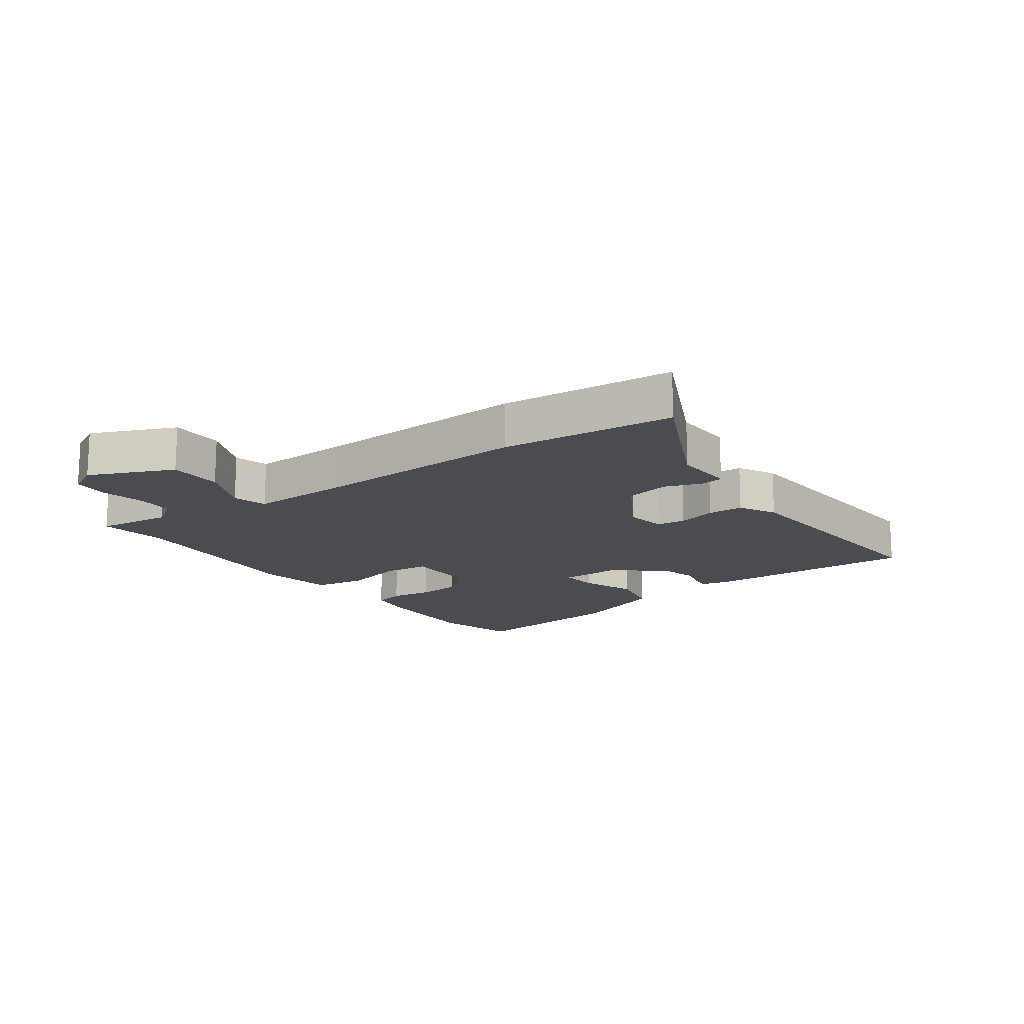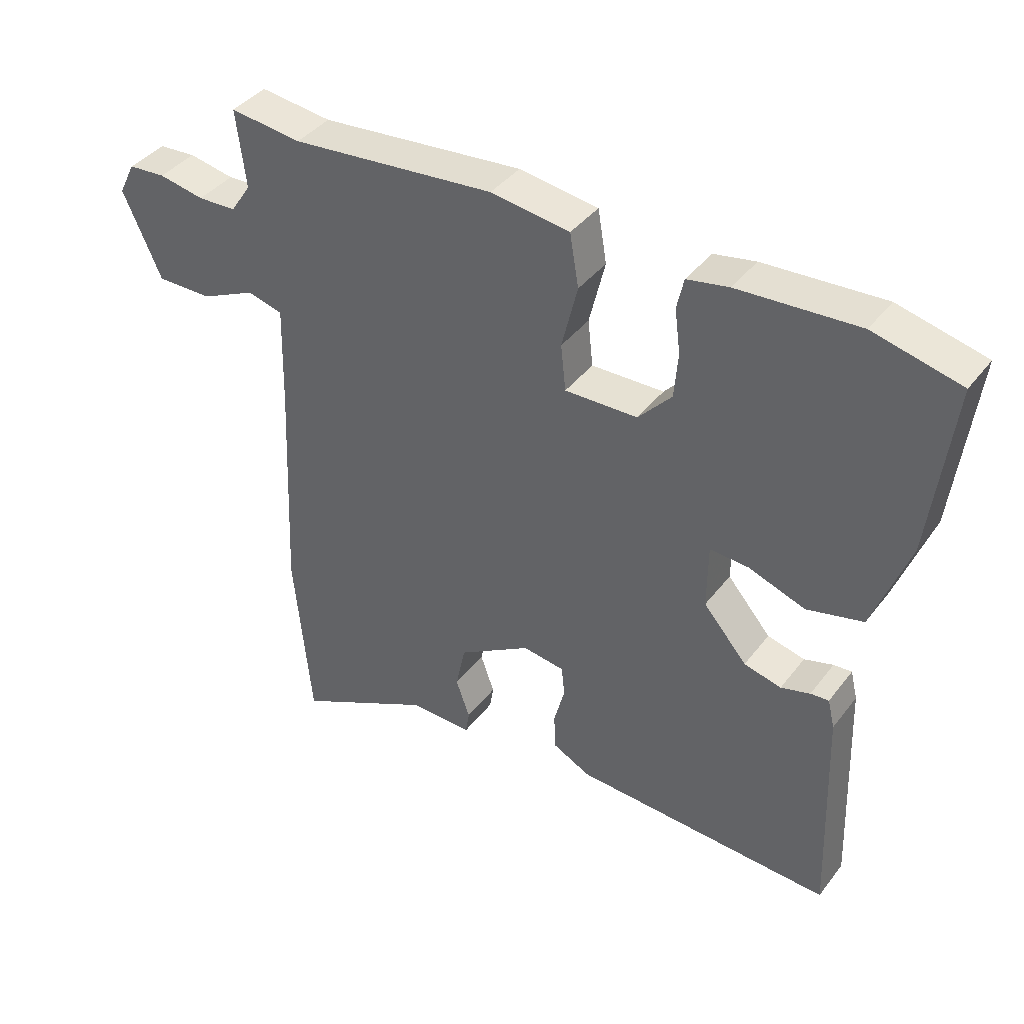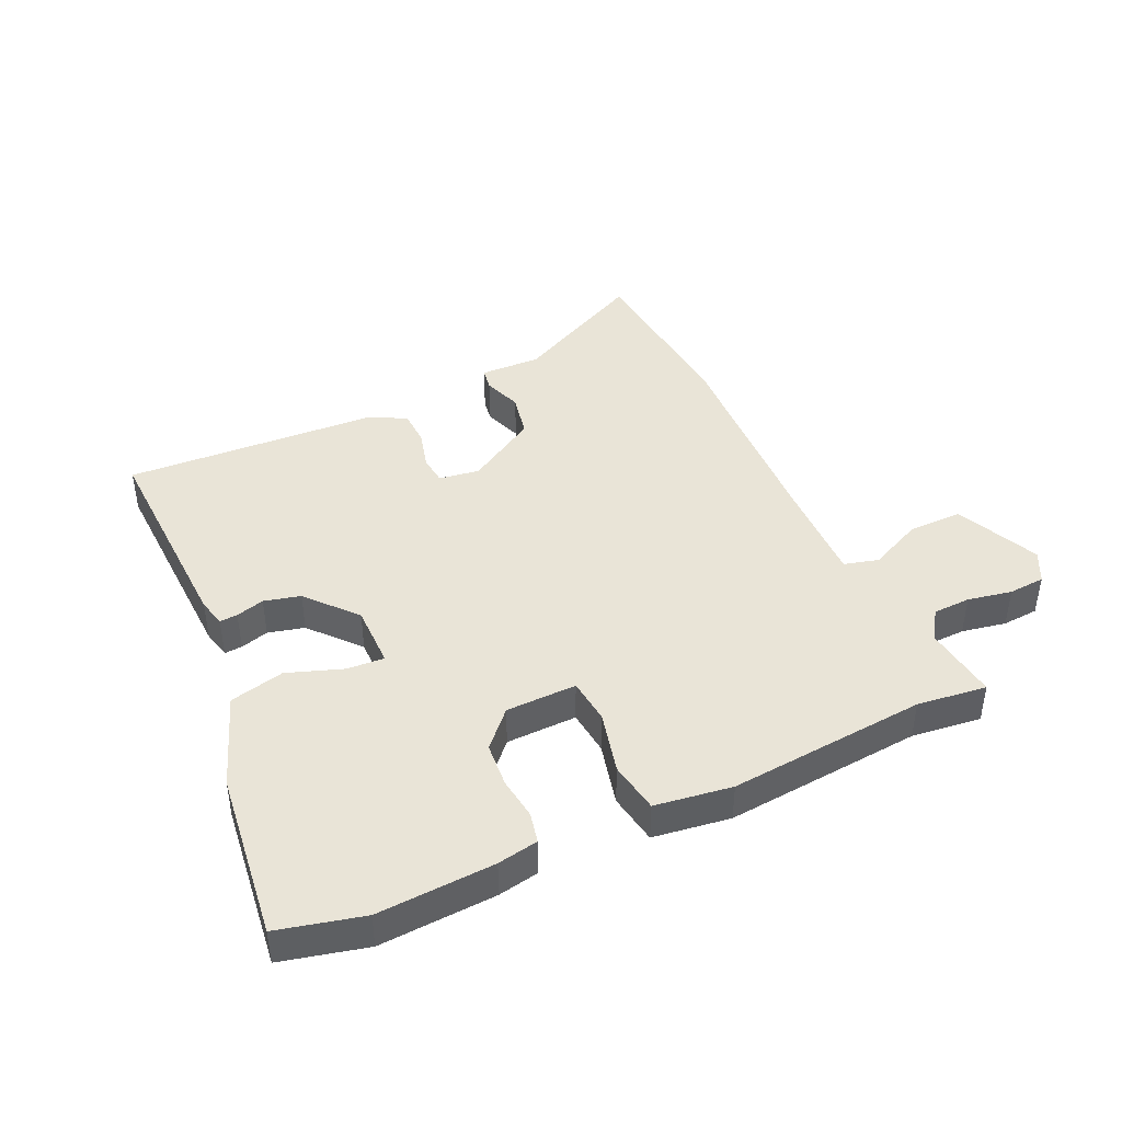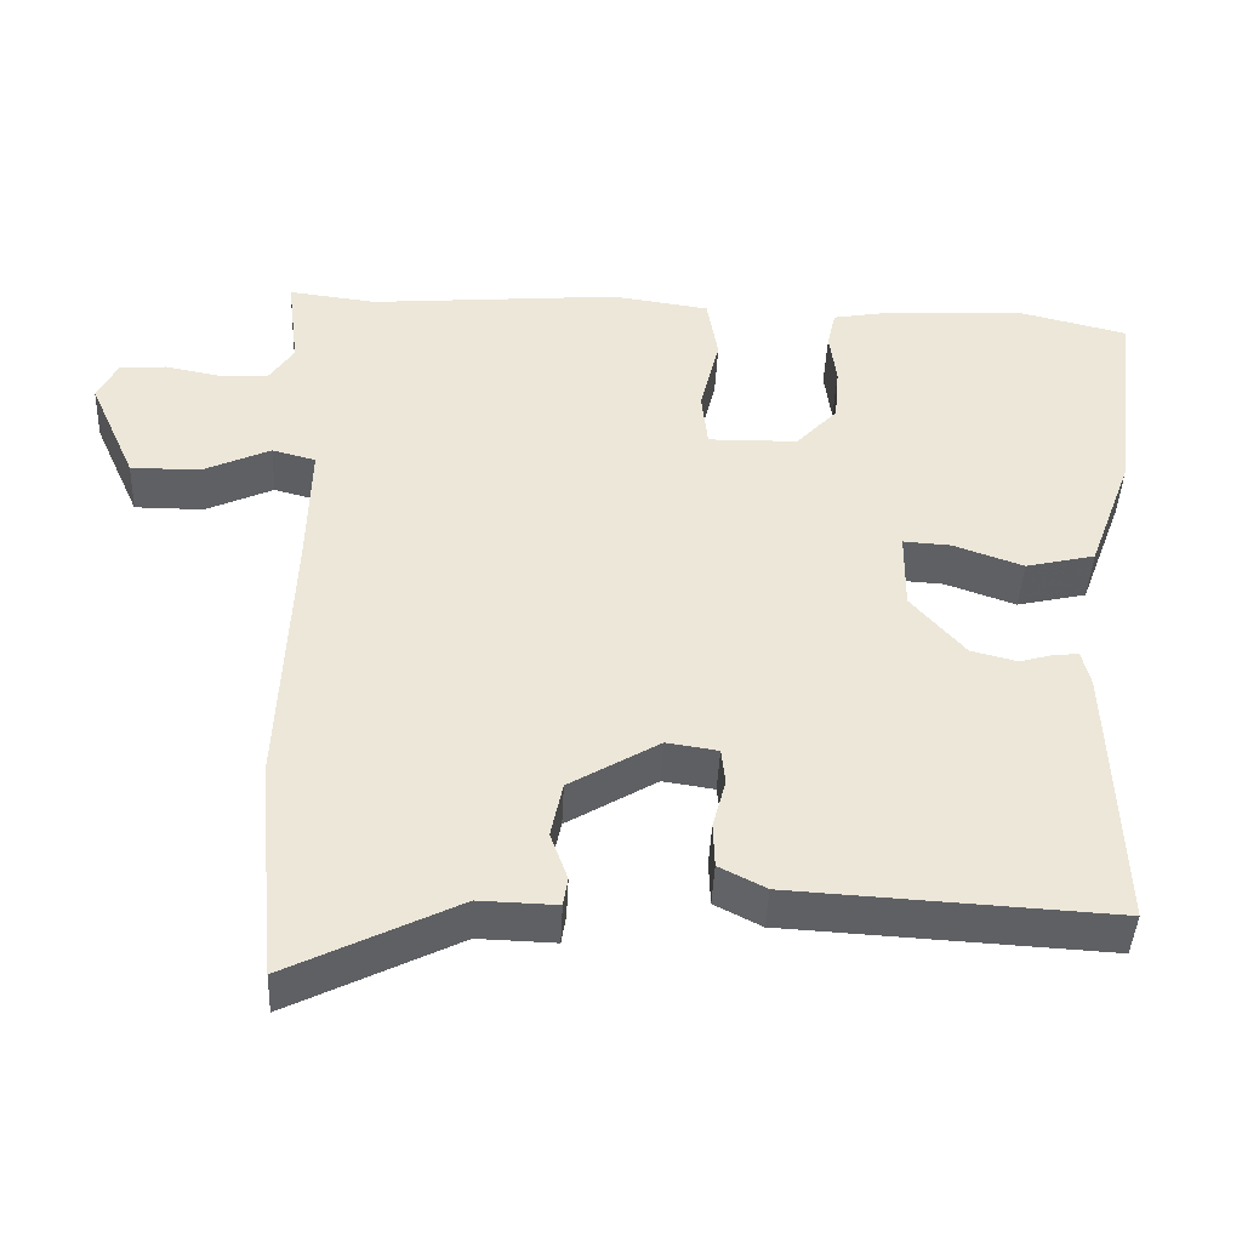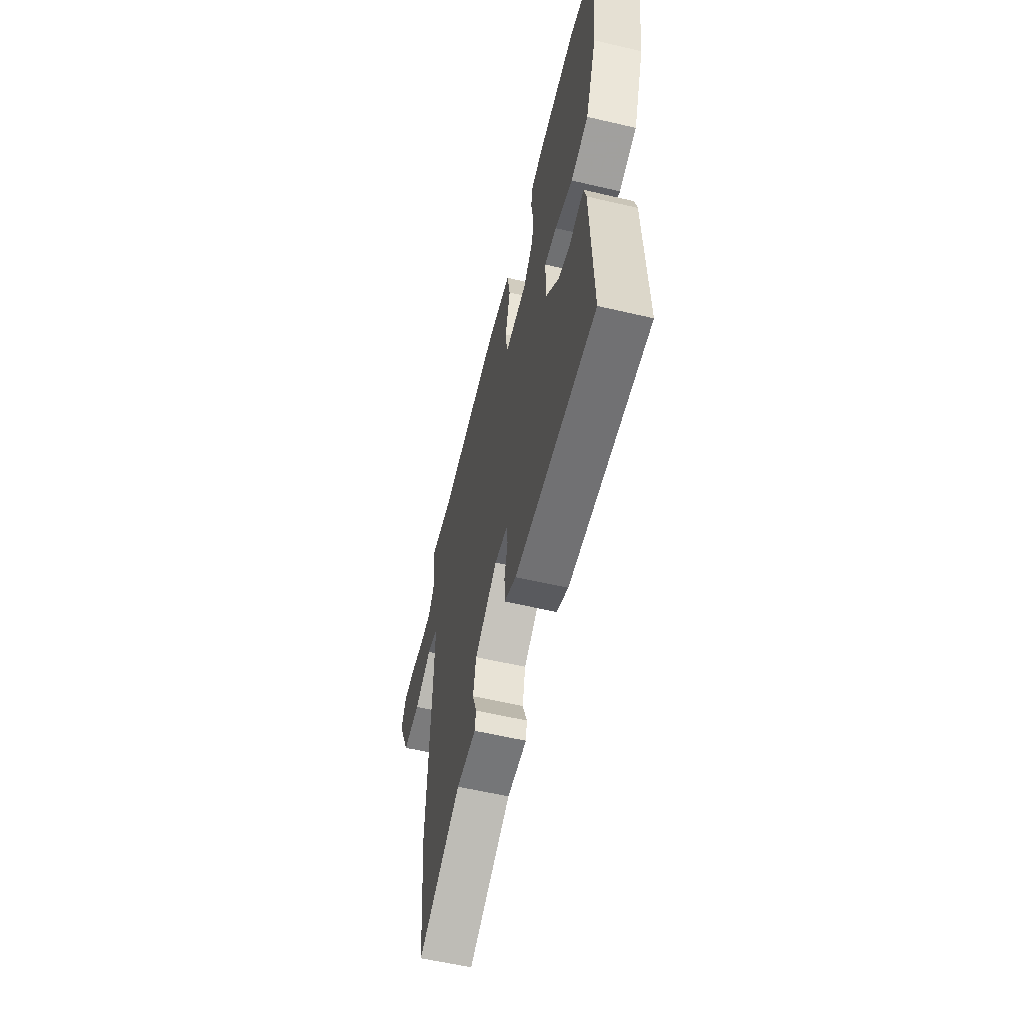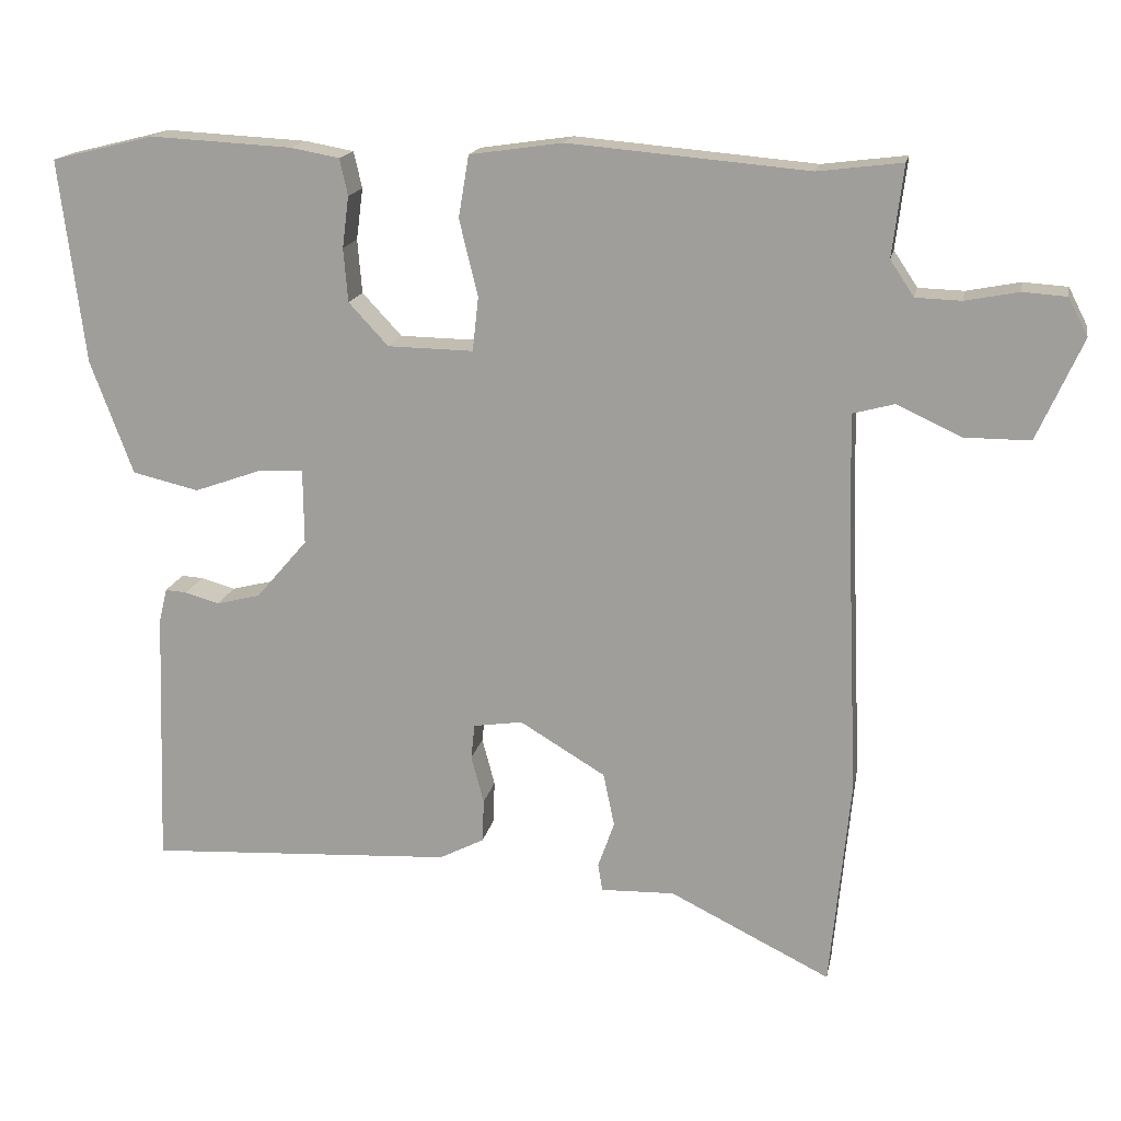
<metadata>
{"format":"obj","ext":"obj","renderer":"f3d","projection":"perspective","resolution":1024,"background":"white","views":[{"elev":-15.4,"azim":126.2,"up":"+Y"},{"elev":39.7,"azim":-146.5,"up":"+Z"},{"elev":43.0,"azim":-24.9,"up":"+Y"},{"elev":-43.1,"azim":177.4,"up":"+Z"},{"elev":-58.5,"azim":-103.6,"up":"+Z"},{"elev":16.6,"azim":11.0,"up":"+Z"}]}
</metadata>
<code>
v 0.441 0.07 0.493
v 0.554 0.07 0.507
v 0.539 0.07 0.385
v 0.571 0.07 0.337
v 0.632 0.07 0.335
v 0.704 0.07 0.349
v 0.763 0.07 0.345
v 0.789 0.07 0.294
v 0.728 0.07 0.158
v 0.64 0.07 0.158
v 0.553 0.07 0.198
v 0.497 0.07 0.183
v 0.501 0.07 0.018
v 0.516 0.07 -0.332
v 0.489 0.07 -0.615
v 0.273 0.07 -0.508
v 0.174 0.07 -0.511
v 0.168 0.07 -0.474
v 0.19 0.07 -0.412
v 0.175 0.07 -0.34
v 0.06 0.07 -0.271
v -0.006 0.07 -0.281
v -0.011 0.07 -0.328
v 0.006 0.07 -0.392
v 0.004 0.07 -0.45
v -0.056 0.07 -0.481
v -0.467 0.07 -0.504
v -0.455 0.07 -0.157
v -0.444 0.07 -0.111
v -0.415 0.07 -0.113
v -0.369 0.07 -0.126
v -0.31 0.07 -0.111
v -0.241 0.07 -0.031
v -0.242 0.07 0.071
v -0.303 0.07 0.067
v -0.393 0.07 0.035
v -0.482 0.07 0.056
v -0.539 0.07 0.209
v -0.573 0.07 0.482
v -0.435 0.07 0.516
v -0.245 0.07 0.506
v -0.179 0.07 0.494
v -0.168 0.07 0.445
v -0.177 0.07 0.376
v -0.171 0.07 0.304
v -0.118 0.07 0.247
v -0.003 0.07 0.245
v 0.005 0.07 0.318
v -0.02 0.07 0.42
v -0.006 0.07 0.503
v 0.119 0.07 0.521
v 0.441 0 0.493
v 0.554 0 0.507
v 0.539 0 0.385
v 0.571 0 0.337
v 0.632 0 0.335
v 0.704 0 0.349
v 0.763 0 0.345
v 0.789 0 0.294
v 0.728 0 0.158
v 0.64 0 0.158
v 0.553 0 0.198
v 0.497 0 0.183
v 0.501 0 0.018
v 0.516 0 -0.332
v 0.489 0 -0.615
v 0.273 0 -0.508
v 0.174 0 -0.511
v 0.168 0 -0.474
v 0.19 0 -0.412
v 0.175 0 -0.34
v 0.06 0 -0.271
v -0.006 0 -0.281
v -0.011 0 -0.328
v 0.006 0 -0.392
v 0.004 0 -0.45
v -0.056 0 -0.481
v -0.467 0 -0.504
v -0.455 0 -0.157
v -0.444 0 -0.111
v -0.415 0 -0.113
v -0.369 0 -0.126
v -0.31 0 -0.111
v -0.241 0 -0.031
v -0.242 0 0.071
v -0.303 0 0.067
v -0.393 0 0.035
v -0.482 0 0.056
v -0.539 0 0.209
v -0.573 0 0.482
v -0.435 0 0.516
v -0.245 0 0.506
v -0.179 0 0.494
v -0.168 0 0.445
v -0.177 0 0.376
v -0.171 0 0.304
v -0.118 0 0.247
v -0.003 0 0.245
v 0.005 0 0.318
v -0.02 0 0.42
v -0.006 0 0.503
v 0.119 0 0.521
f 50 51 1
f 49 50 1
f 48 49 1
f 1 2 3
f 48 1 3
f 47 48 3
f 42 43 44
f 41 42 44
f 40 41 44
f 39 40 44
f 38 39 44
f 37 38 44
f 36 37 44
f 35 36 44
f 34 35 44 45
f 33 34 45 46
f 29 30 31
f 28 29 31
f 27 28 31
f 26 27 31
f 25 26 31
f 24 25 31
f 23 24 31
f 22 23 31 32
f 21 22 32 33
f 16 17 18 19
f 16 19 20
f 15 16 20
f 14 15 20
f 13 14 20
f 33 46 47
f 21 33 47
f 20 21 47
f 13 20 47
f 12 13 47
f 9 10 11
f 8 9 11
f 7 8 11
f 6 7 11
f 5 6 11
f 47 3 4
f 11 12 47
f 5 11 47
f 4 5 47
f 52 102 101
f 52 101 100
f 52 100 99
f 54 53 52
f 54 52 99
f 54 99 98
f 95 94 93
f 95 93 92
f 95 92 91
f 95 91 90
f 95 90 89
f 95 89 88
f 95 88 87
f 95 87 86
f 96 95 86 85
f 97 96 85 84
f 82 81 80
f 82 80 79
f 82 79 78
f 82 78 77
f 82 77 76
f 82 76 75
f 82 75 74
f 83 82 74 73
f 84 83 73 72
f 70 69 68 67
f 71 70 67
f 71 67 66
f 71 66 65
f 71 65 64
f 98 97 84
f 98 84 72
f 98 72 71
f 98 71 64
f 98 64 63
f 62 61 60
f 62 60 59
f 62 59 58
f 62 58 57
f 62 57 56
f 55 54 98
f 98 63 62
f 98 62 56
f 98 56 55
f 1 52 53 2
f 2 53 54 3
f 3 54 55 4
f 4 55 56 5
f 5 56 57 6
f 6 57 58 7
f 7 58 59 8
f 8 59 60 9
f 9 60 61 10
f 10 61 62 11
f 11 62 63 12
f 12 63 64 13
f 13 64 65 14
f 14 65 66 15
f 15 66 67 16
f 16 67 68 17
f 17 68 69 18
f 18 69 70 19
f 19 70 71 20
f 20 71 72 21
f 21 72 73 22
f 22 73 74 23
f 23 74 75 24
f 24 75 76 25
f 25 76 77 26
f 26 77 78 27
f 27 78 79 28
f 28 79 80 29
f 29 80 81 30
f 30 81 82 31
f 31 82 83 32
f 32 83 84 33
f 33 84 85 34
f 34 85 86 35
f 35 86 87 36
f 36 87 88 37
f 37 88 89 38
f 38 89 90 39
f 39 90 91 40
f 40 91 92 41
f 41 92 93 42
f 42 93 94 43
f 43 94 95 44
f 44 95 96 45
f 45 96 97 46
f 46 97 98 47
f 47 98 99 48
f 48 99 100 49
f 49 100 101 50
f 50 101 102 51
f 51 102 52 1

</code>
